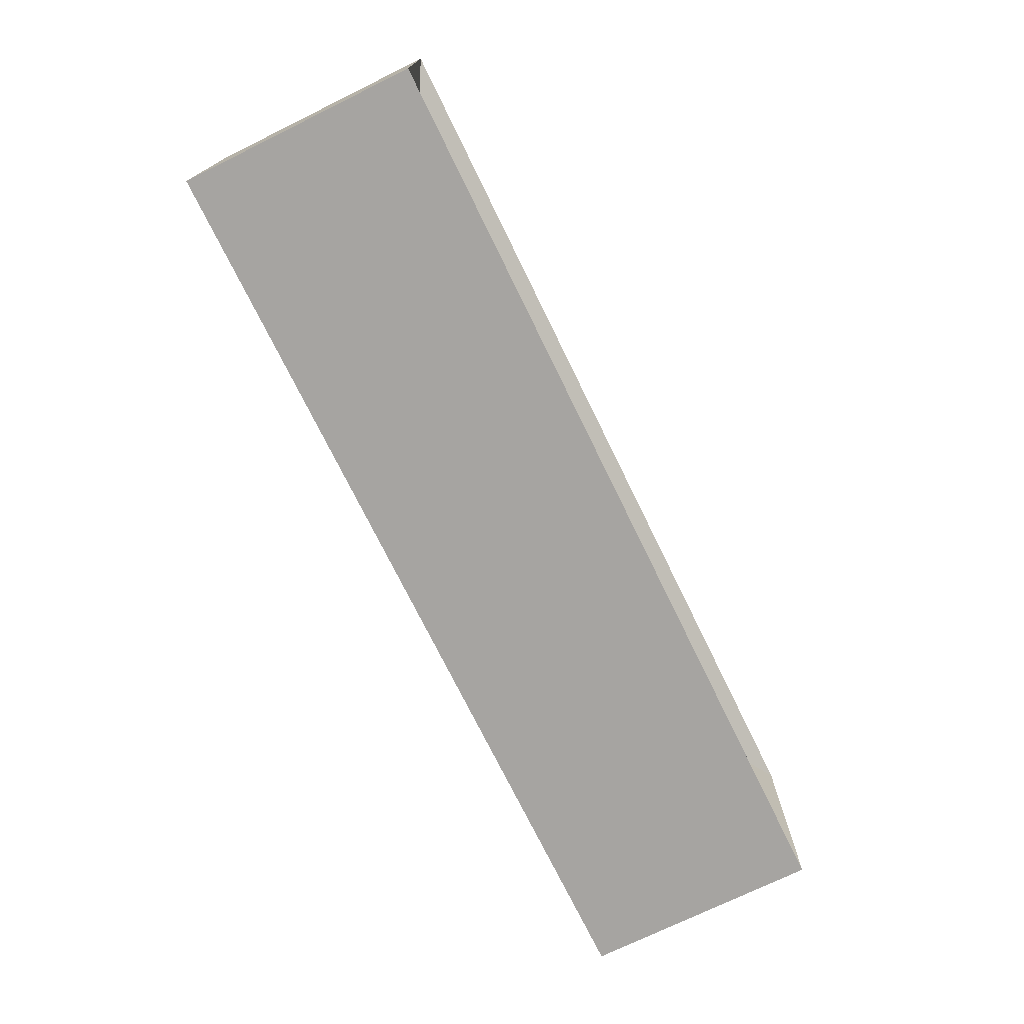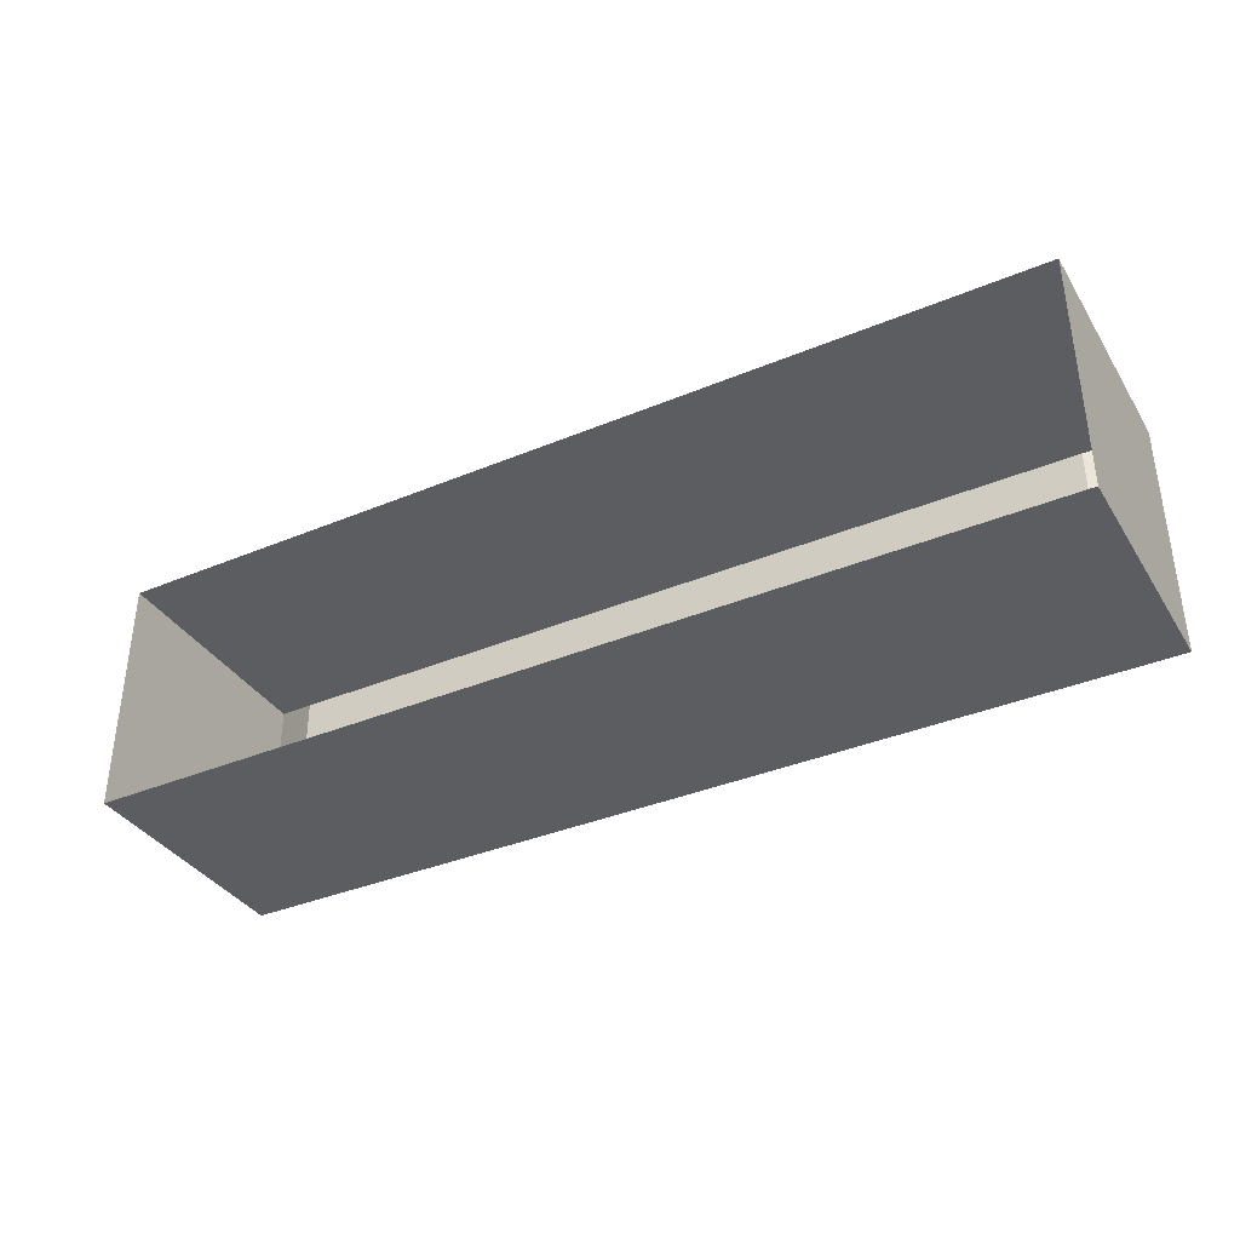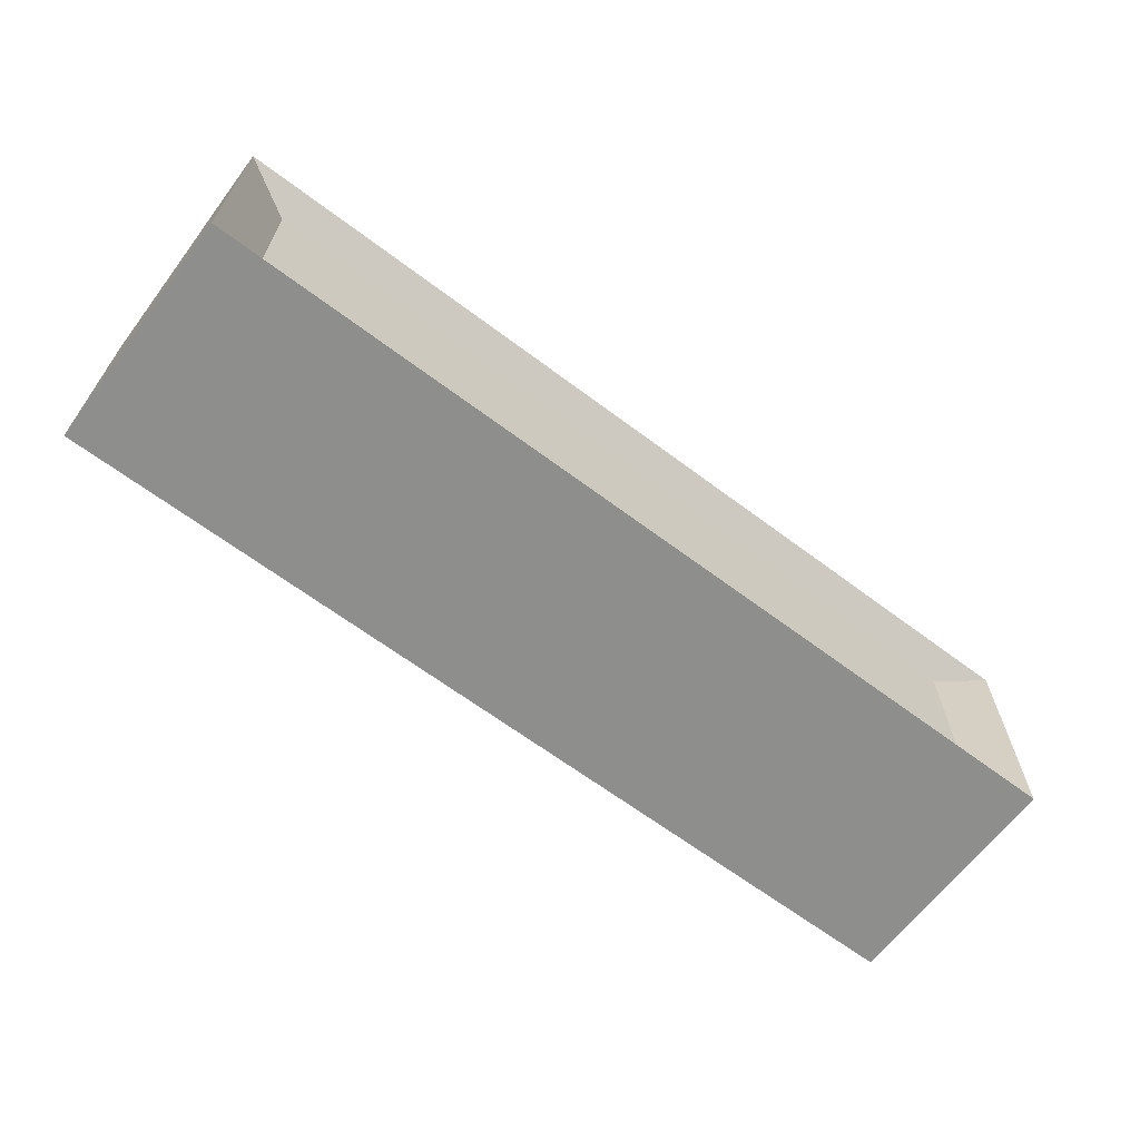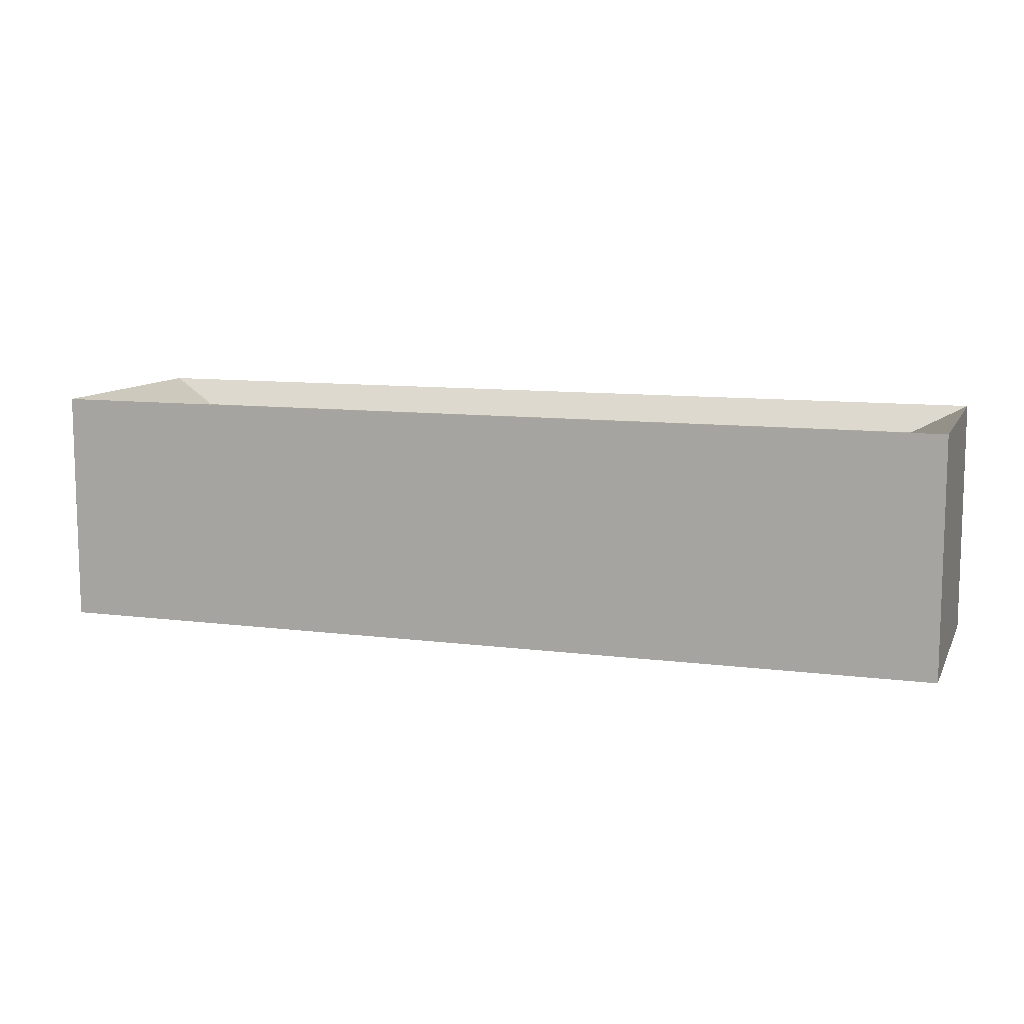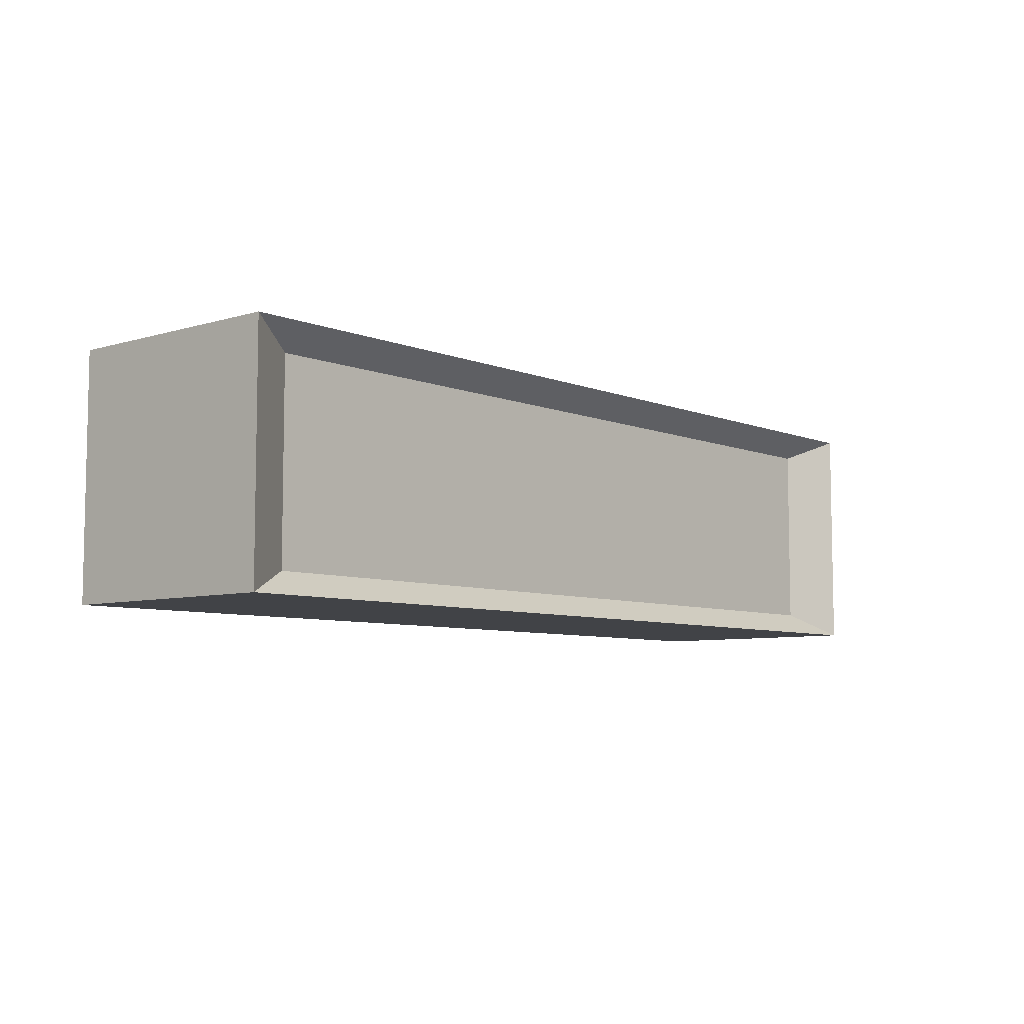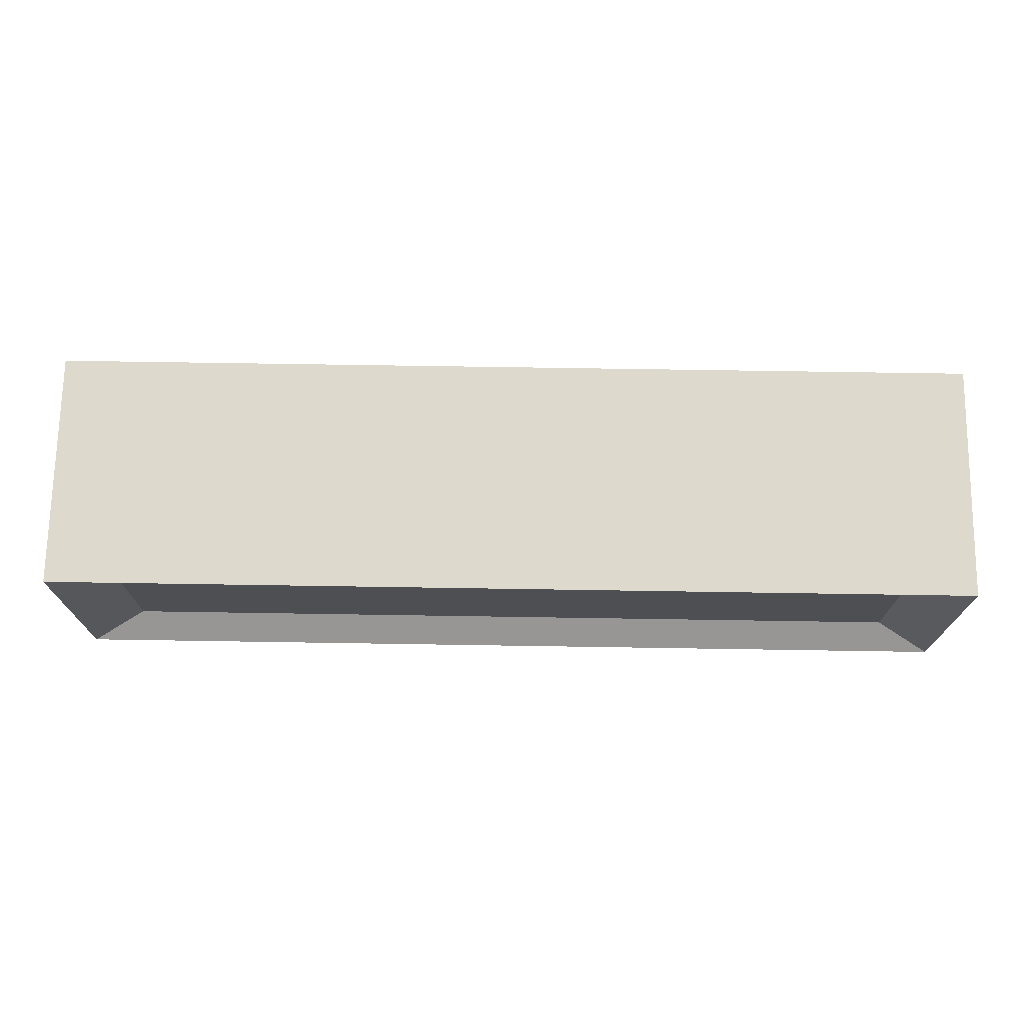
<metadata>
{"format":"obj","ext":"obj","renderer":"f3d","projection":"perspective","resolution":1024,"background":"white","views":[{"elev":-73.5,"azim":116.1,"up":"+Z"},{"elev":-36.5,"azim":28.5,"up":"+Z"},{"elev":-64.9,"azim":142.9,"up":"+Z"},{"elev":10.1,"azim":18.3,"up":"+Y"},{"elev":-6.9,"azim":130.9,"up":"+Z"},{"elev":72.0,"azim":-179.1,"up":"+Z"}]}
</metadata>
<code>
g default
v 46.97 1.875 24.11
v 50.88 1.875 24.11
v 46.97 2.875 24.11
v 50.88 2.875 24.11
v 46.97 2.875 23.11
v 50.88 2.875 23.11
v 46.97 1.875 23.11
v 50.88 1.875 23.11
v 47.2 2.76 24.01
v 50.65 2.76 24.01
v 50.65 2.76 23.21
v 47.2 2.76 23.21
g Sink1
f 1 2 3
f 3 2 4
f 9 10 12
f 12 10 11
f 5 6 7
f 7 6 8
f 2 8 4
f 4 8 6
f 7 1 5
f 5 1 3
f 3 4 9
f 9 4 10
f 4 6 10
f 10 6 11
f 6 5 11
f 11 5 12
f 5 3 12
f 12 3 9

</code>
